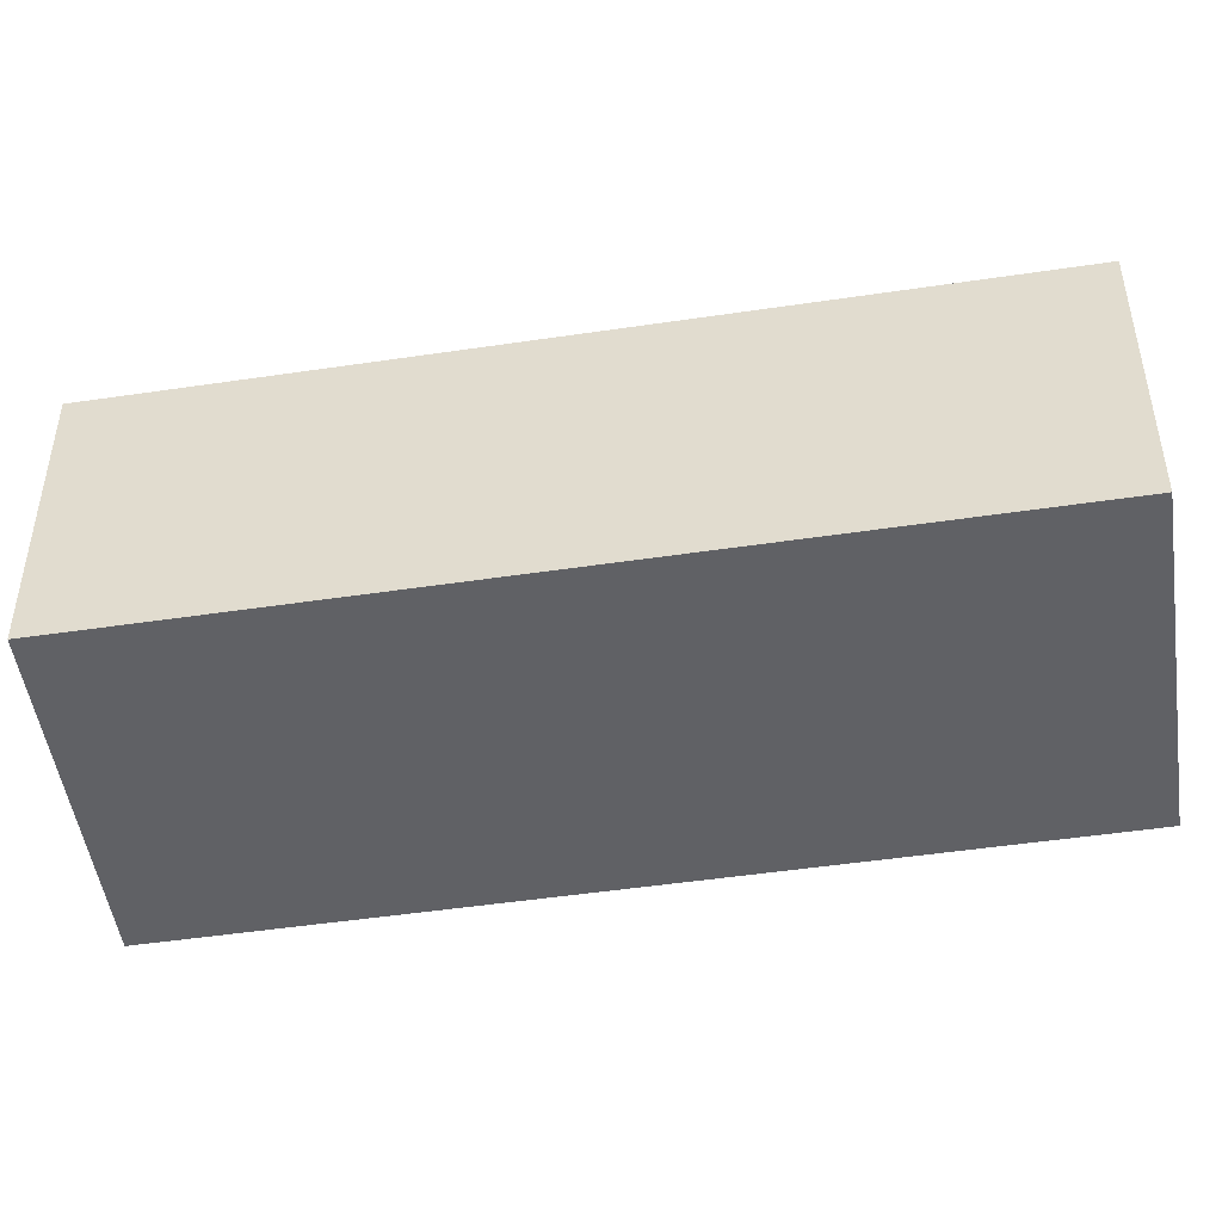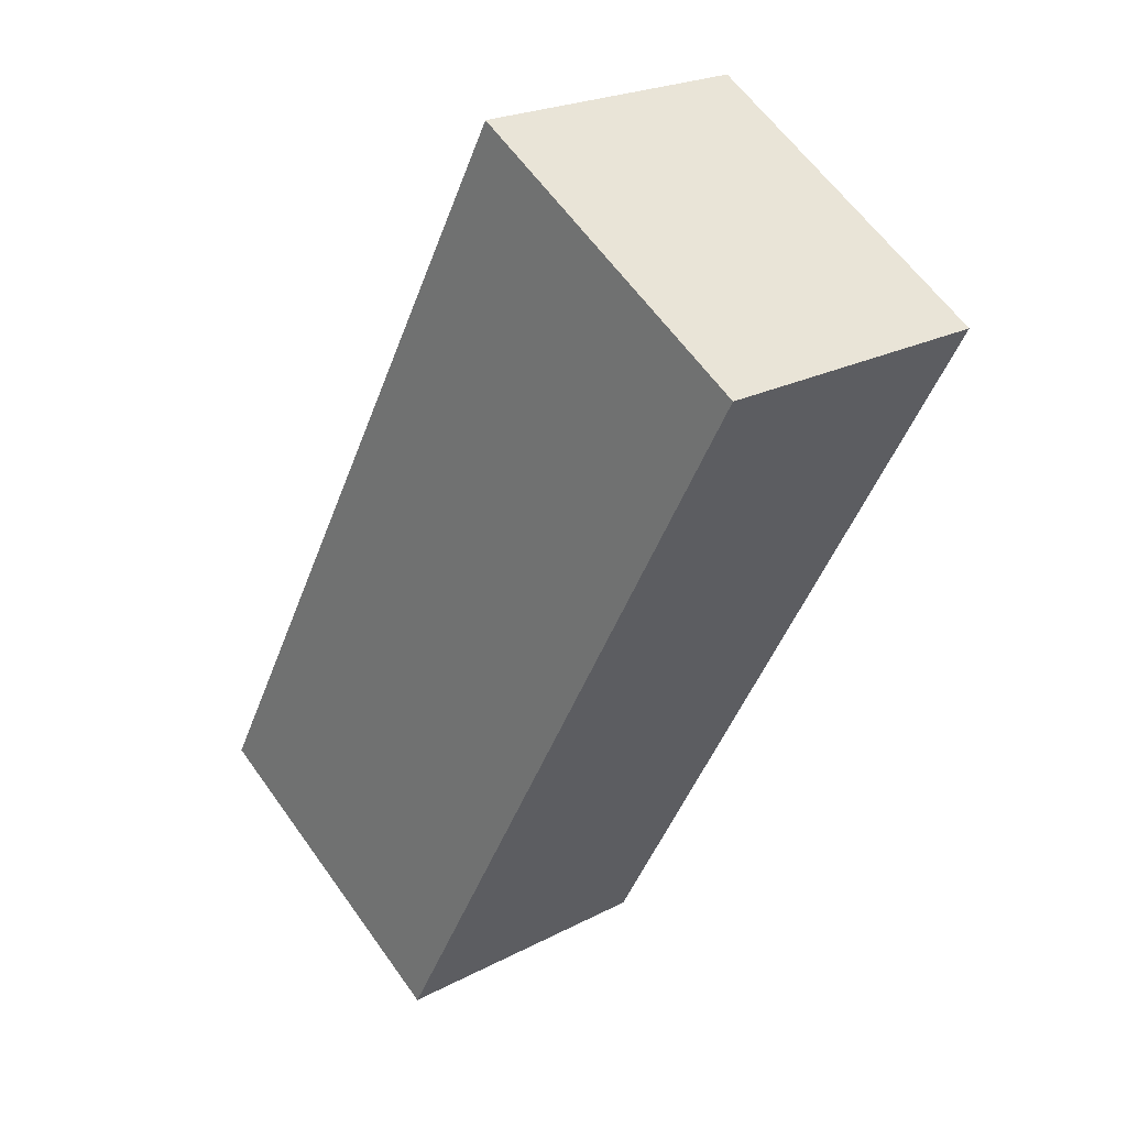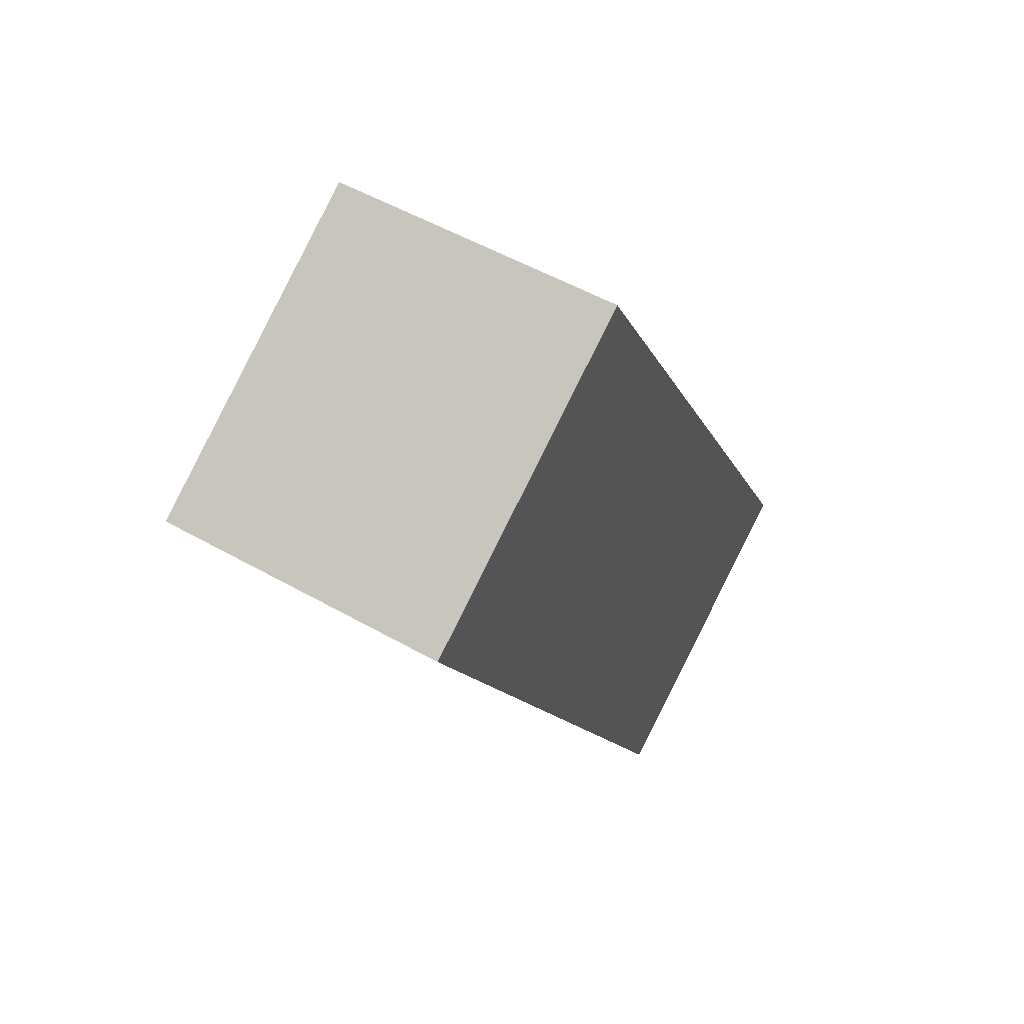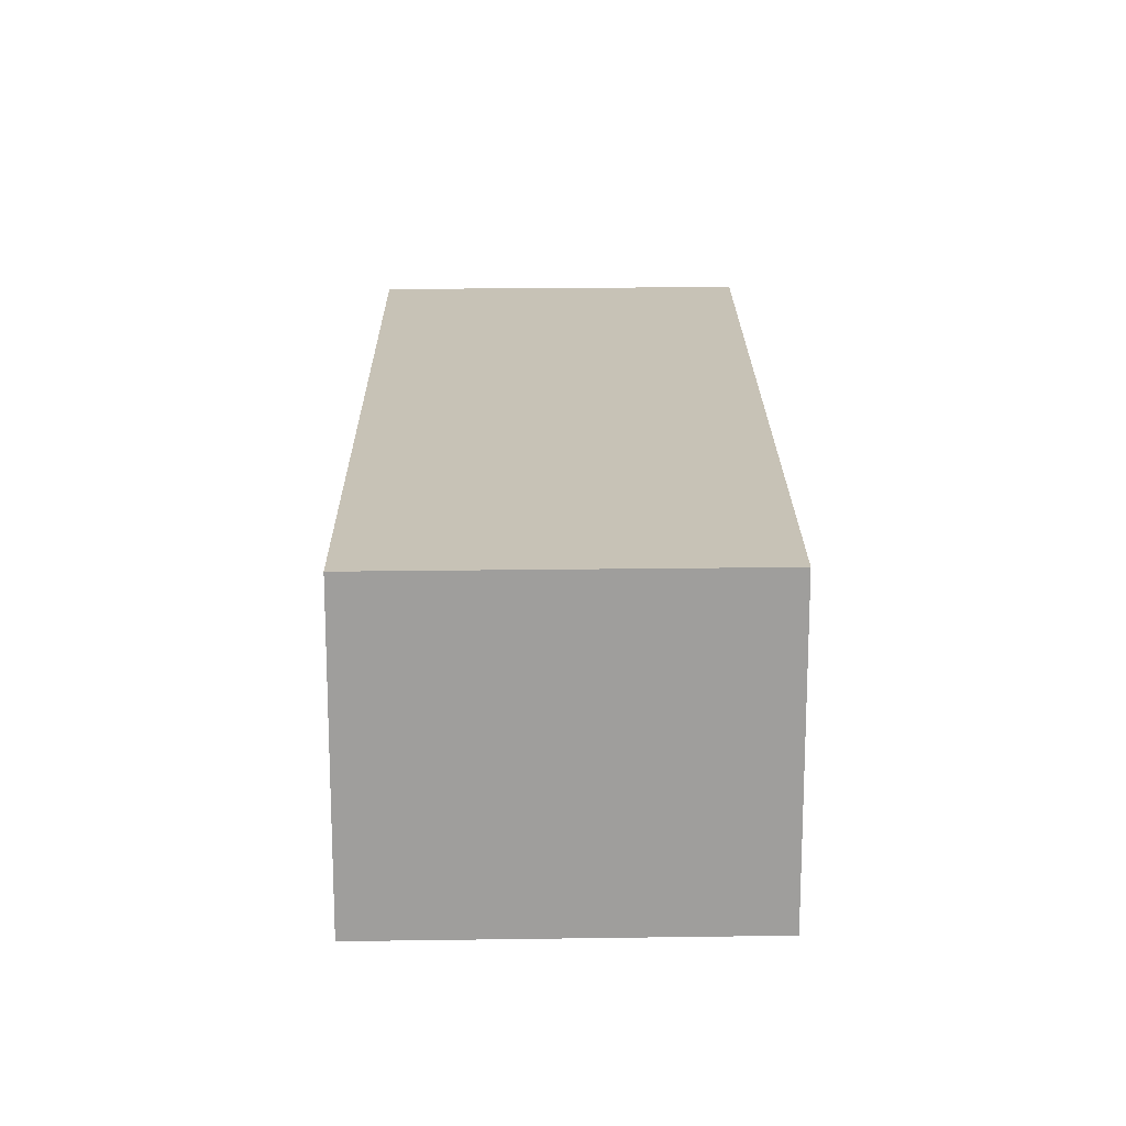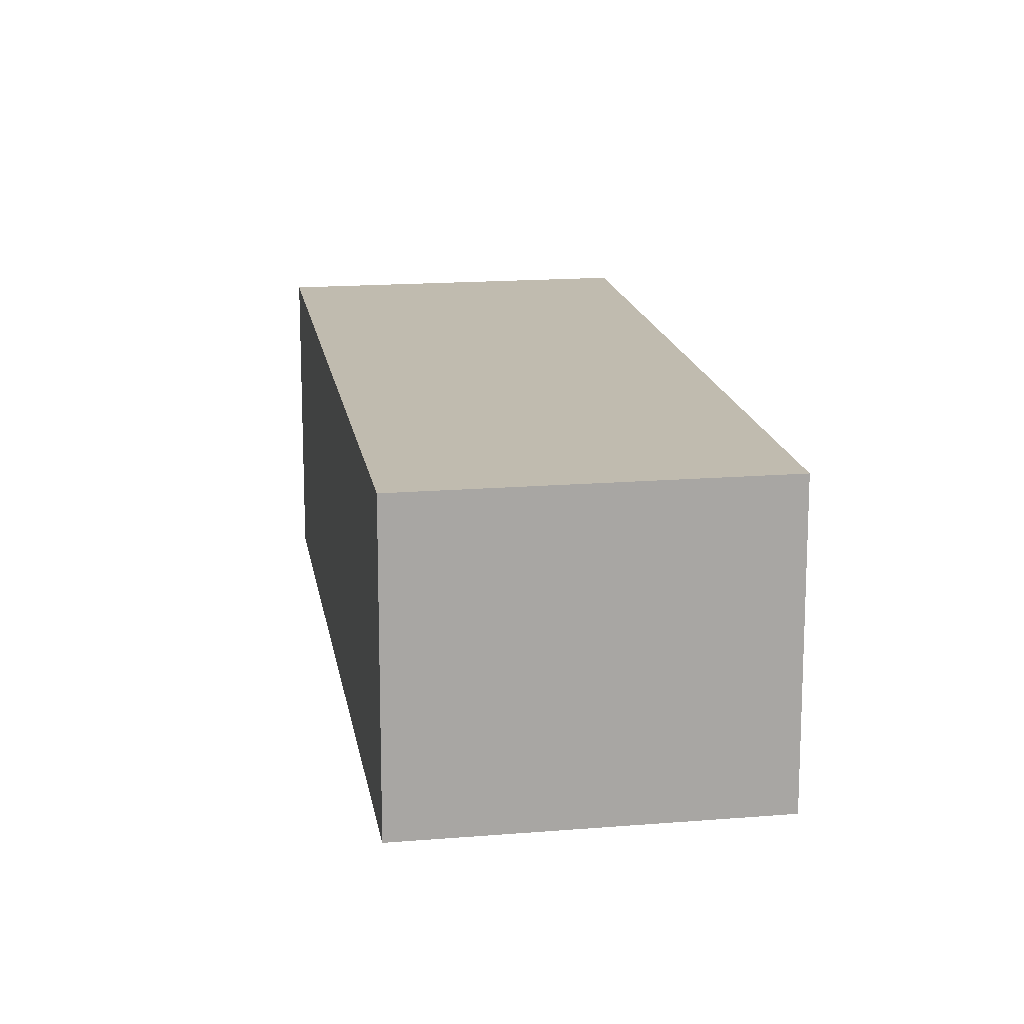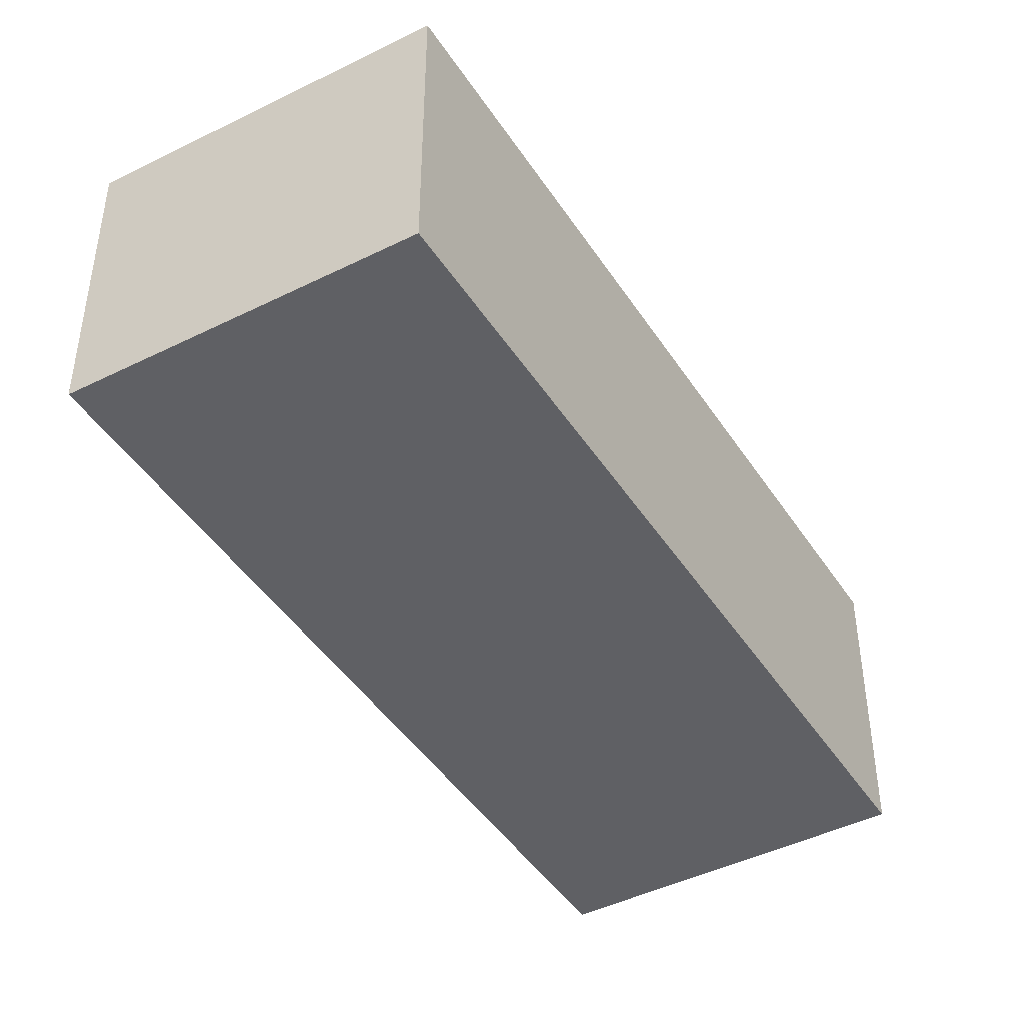
<metadata>
{"format":"obj","ext":"obj","renderer":"f3d","projection":"perspective","resolution":1024,"background":"white","views":[{"elev":-48.6,"azim":128.7,"up":"+Y"},{"elev":22.7,"azim":48.0,"up":"+Z"},{"elev":52.7,"azim":121.4,"up":"+Z"},{"elev":19.1,"azim":28.8,"up":"+Y"},{"elev":15.9,"azim":20.5,"up":"+Y"},{"elev":-45.0,"azim":60.3,"up":"+Y"}]}
</metadata>
<code>
v  0 3.516 2.153e-16
v  8.725 3.516 7.036
v  3.6 3.516 -2.112
v  5.125 3.516 9.148
v  3.6 1.293e-16 -2.112
v  0 0 0
v  5.125 -5.602e-16 9.148
v  8.725 -4.308e-16 7.036
g defaultobject
f 1 2 3
f 2 1 4
f 5 1 3
f 1 5 6
f 6 4 1
f 4 6 7
f 7 2 4
f 2 7 8
f 8 3 2
f 3 8 5
f 8 6 5
f 6 8 7

</code>
